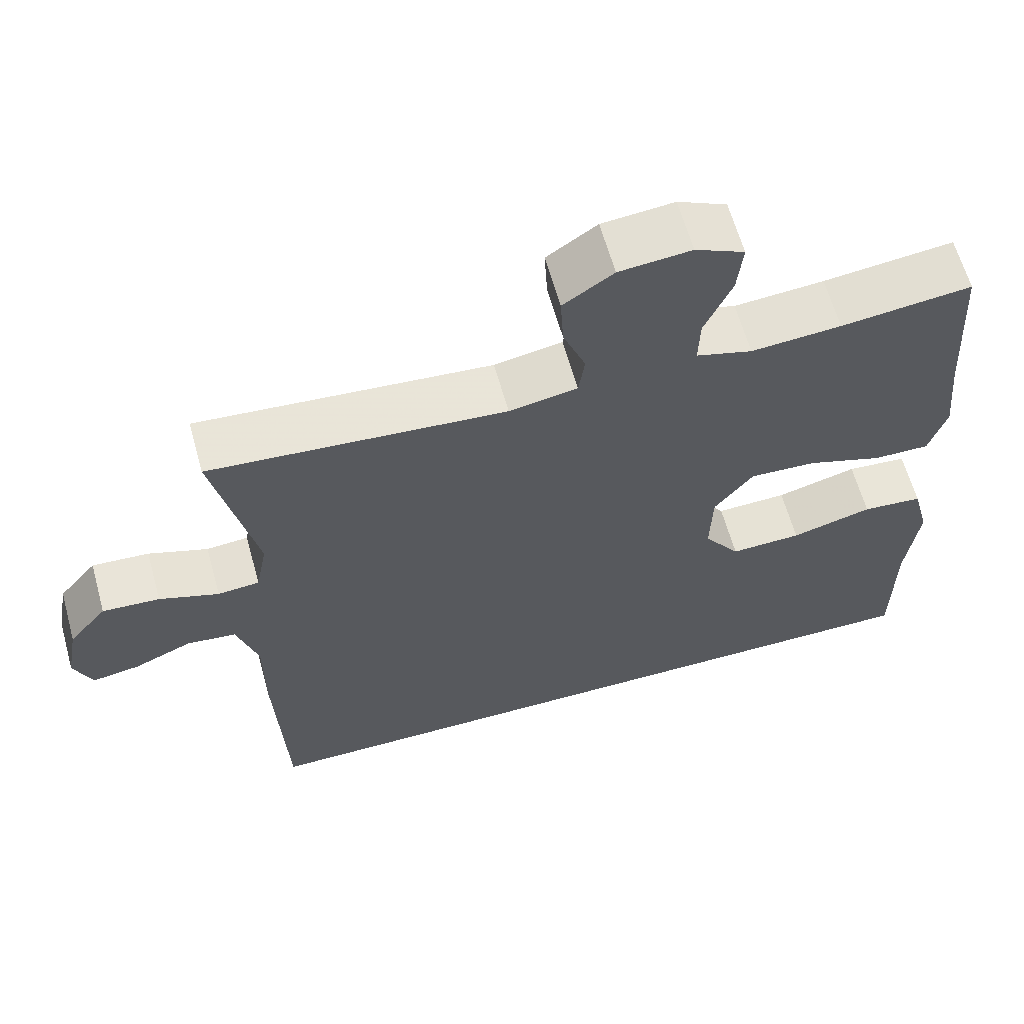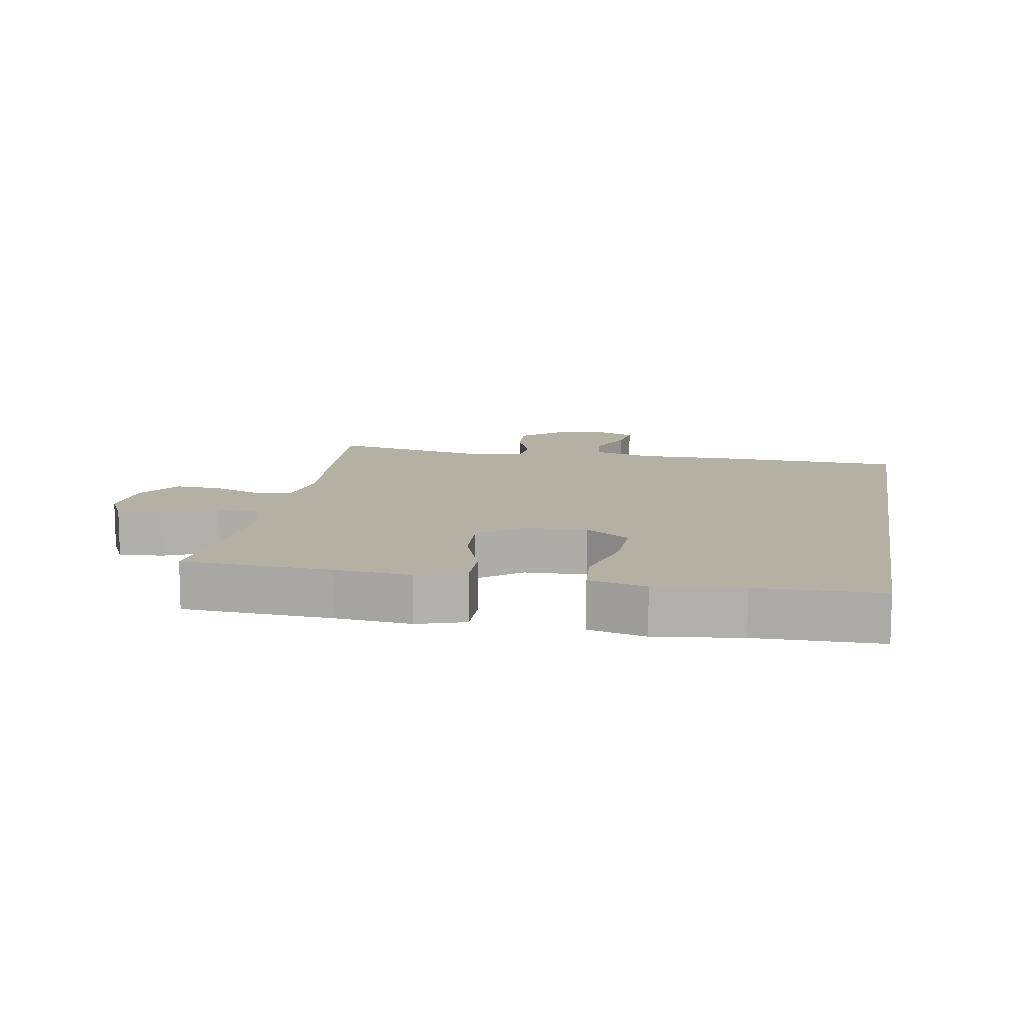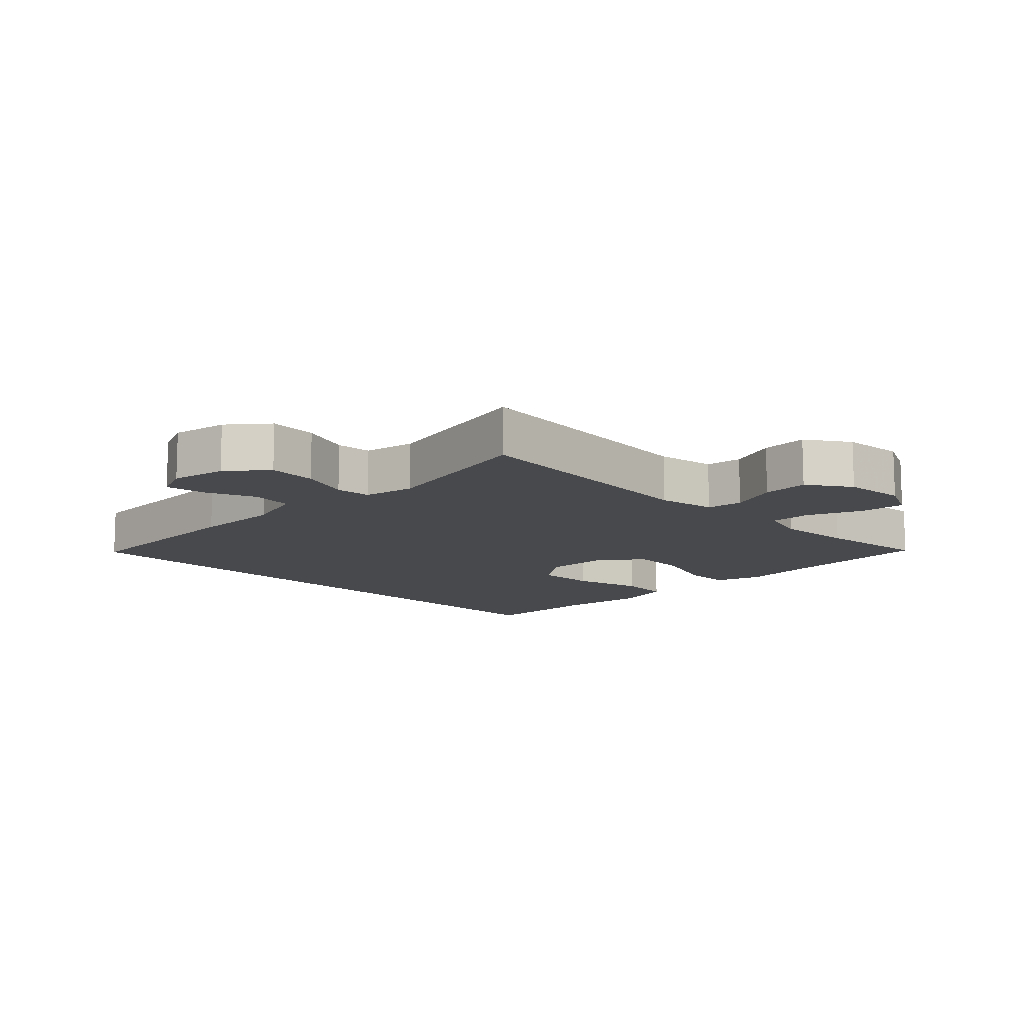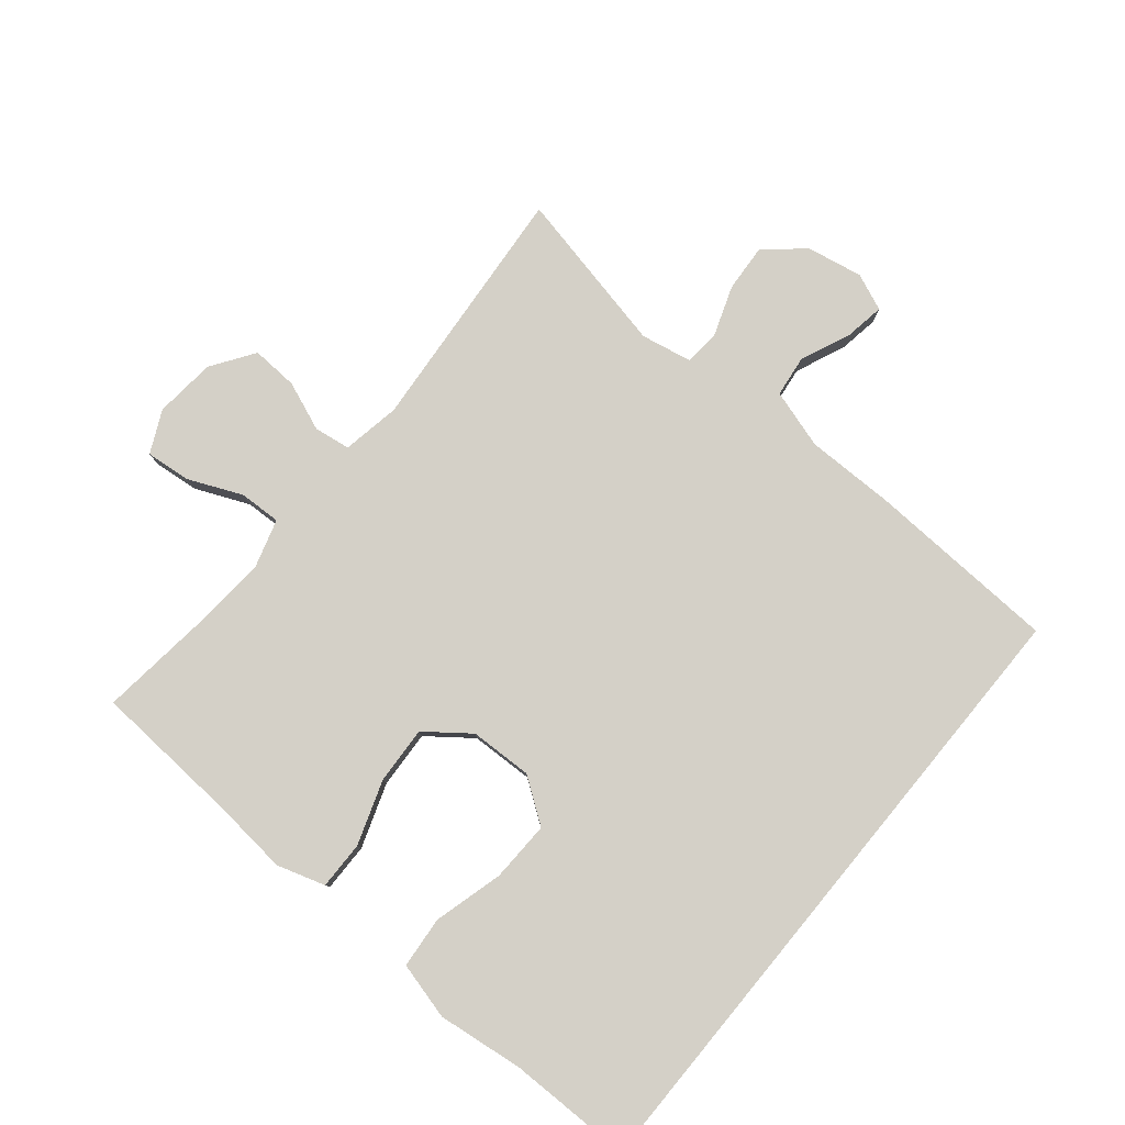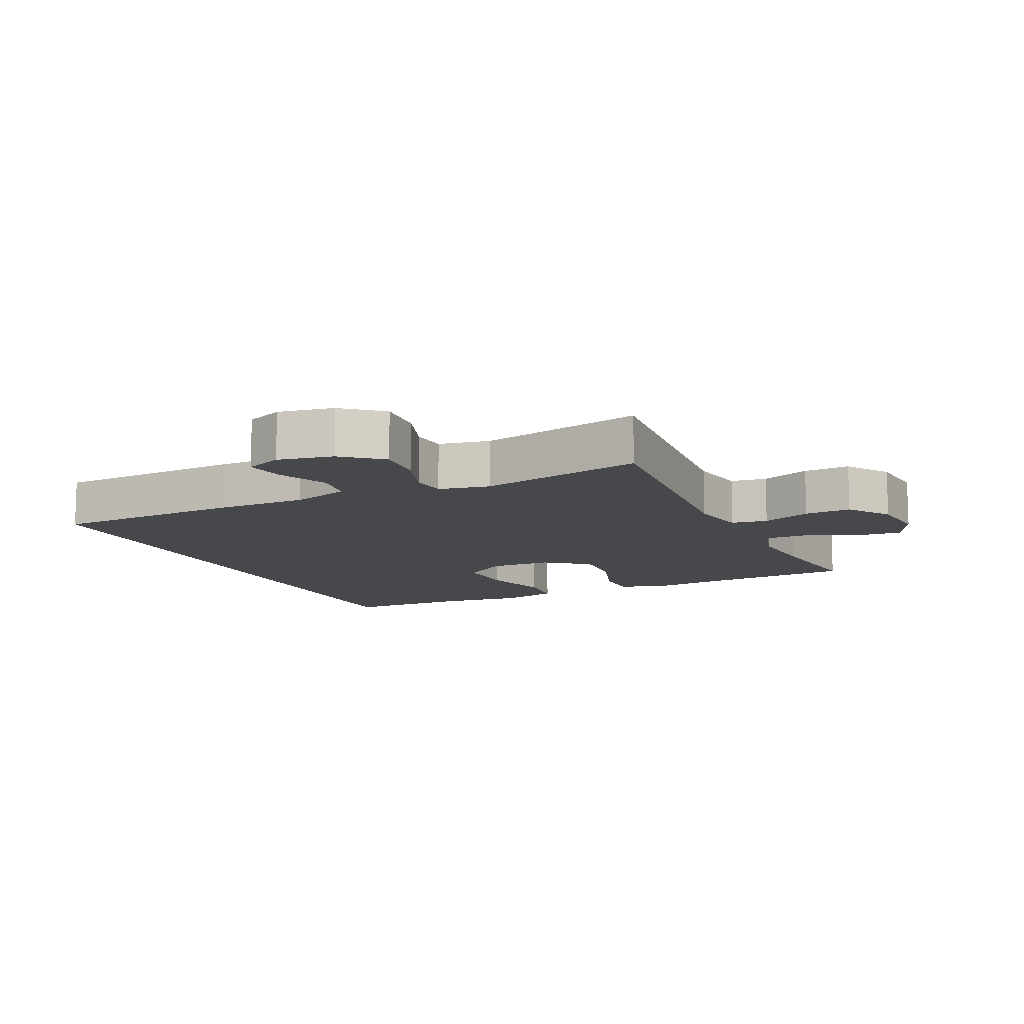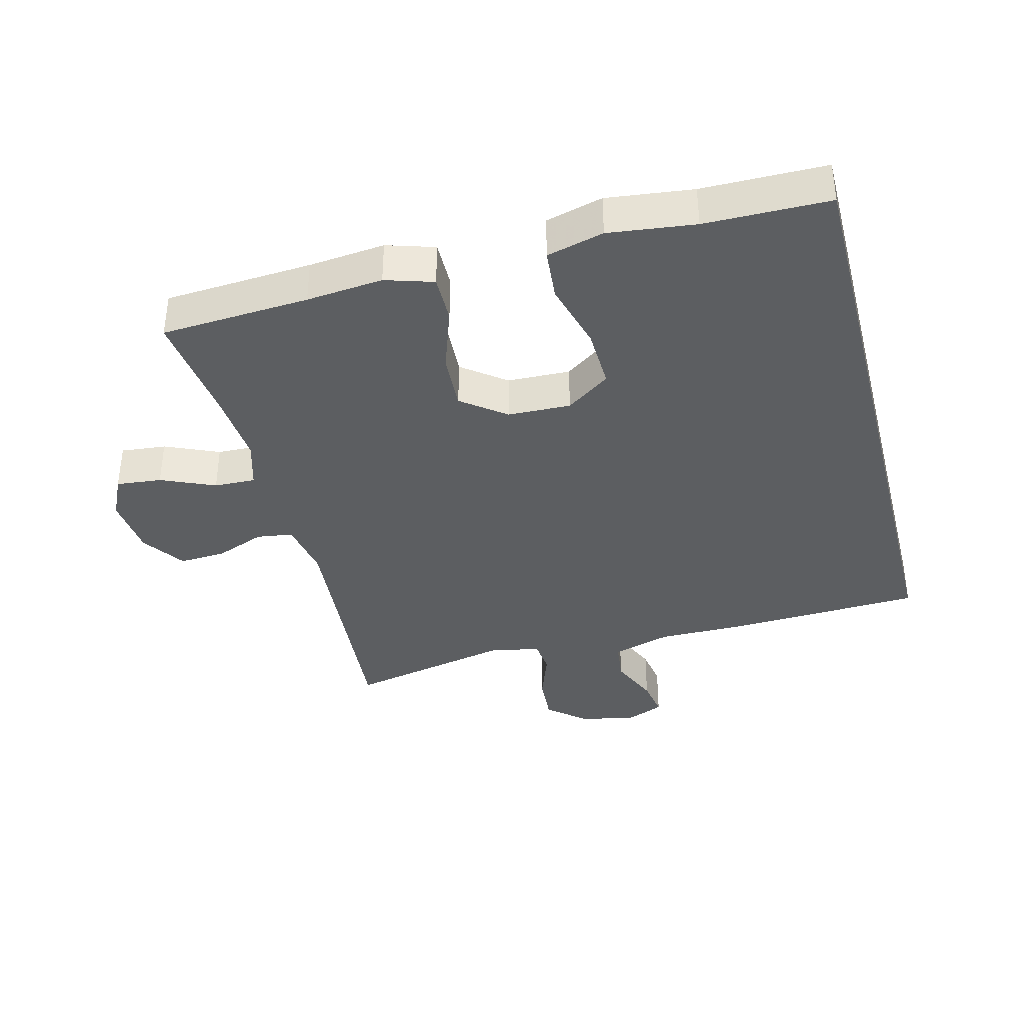
<metadata>
{"format":"obj","ext":"obj","renderer":"f3d","projection":"perspective","resolution":1024,"background":"white","views":[{"elev":62.6,"azim":-15.5,"up":"+Z"},{"elev":11.5,"azim":99.7,"up":"+Y"},{"elev":-12.0,"azim":-45.4,"up":"+Y"},{"elev":79.9,"azim":129.5,"up":"+Y"},{"elev":-11.4,"azim":-65.0,"up":"+Y"},{"elev":-37.3,"azim":104.4,"up":"+Y"}]}
</metadata>
<code>
v 0.5 0.07 0.5
v 0.515 0.07 0.271
v 0.527 0.07 0.153
v 0.504 0.07 0.079
v 0.43 0.07 0.08
v 0.331 0.07 0.114
v 0.242 0.07 0.119
v 0.191 0.07 0.052
v 0.188 0.07 -0.045
v 0.236 0.07 -0.113
v 0.33 0.07 -0.11
v 0.437 0.07 -0.081
v 0.517 0.07 -0.088
v 0.54 0.07 -0.176
v 0.524 0.07 -0.309
v 0.523 0.07 -0.5
v -0.465 0.07 -0.5
v -0.479 0.07 -0.202
v -0.479 0.07 -0.064
v -0.507 0.07 0.027
v -0.571 0.07 0.035
v -0.648 0.07 0.002
v -0.71 0.07 -0.008
v -0.734 0.07 0.049
v -0.718 0.07 0.135
v -0.668 0.07 0.195
v -0.593 0.07 0.19
v -0.515 0.07 0.162
v -0.46 0.07 0.167
v -0.445 0.07 0.246
v -0.5 0.07 0.5
v -0.111 0.07 0.467
v -0.021 0.07 0.483
v -0.013 0.07 0.539
v -0.043 0.07 0.615
v -0.047 0.07 0.687
v 0.019 0.07 0.732
v 0.114 0.07 0.741
v 0.179 0.07 0.71
v 0.172 0.07 0.64
v 0.136 0.07 0.557
v 0.134 0.07 0.493
v 0.208 0.07 0.471
v 0.327 0.07 0.48
v 0.5 0 0.5
v 0.515 0 0.271
v 0.527 0 0.153
v 0.504 0 0.079
v 0.43 0 0.08
v 0.331 0 0.114
v 0.242 0 0.119
v 0.191 0 0.052
v 0.188 0 -0.045
v 0.236 0 -0.113
v 0.33 0 -0.11
v 0.437 0 -0.081
v 0.517 0 -0.088
v 0.54 0 -0.176
v 0.524 0 -0.309
v 0.523 0 -0.5
v -0.465 0 -0.5
v -0.479 0 -0.202
v -0.479 0 -0.064
v -0.507 0 0.027
v -0.571 0 0.035
v -0.648 0 0.002
v -0.71 0 -0.008
v -0.734 0 0.049
v -0.718 0 0.135
v -0.668 0 0.195
v -0.593 0 0.19
v -0.515 0 0.162
v -0.46 0 0.167
v -0.445 0 0.246
v -0.5 0 0.5
v -0.111 0 0.467
v -0.021 0 0.483
v -0.013 0 0.539
v -0.043 0 0.615
v -0.047 0 0.687
v 0.019 0 0.732
v 0.114 0 0.741
v 0.179 0 0.71
v 0.172 0 0.64
v 0.136 0 0.557
v 0.134 0 0.493
v 0.208 0 0.471
v 0.327 0 0.48
f 38 39 40 41
f 38 41 42
f 37 38 42
f 34 35 36 37
f 33 34 37 42
f 32 33 42 43
f 30 31 32
f 29 30 32 43
f 25 26 27 28
f 25 28 29
f 24 25 29
f 21 22 23 24
f 21 24 29
f 20 21 29 43
f 16 17 18 19
f 15 16 19 20
f 11 12 13 14
f 10 11 14 15
f 3 4 5 6
f 2 3 6 7
f 44 1 2 7
f 43 44 7 8
f 20 43 8
f 10 15 20
f 9 10 20
f 8 9 20
f 85 84 83 82
f 86 85 82
f 86 82 81
f 81 80 79 78
f 86 81 78 77
f 87 86 77 76
f 76 75 74
f 87 76 74 73
f 72 71 70 69
f 73 72 69
f 73 69 68
f 68 67 66 65
f 73 68 65
f 87 73 65 64
f 63 62 61 60
f 64 63 60 59
f 58 57 56 55
f 59 58 55 54
f 50 49 48 47
f 51 50 47 46
f 51 46 45 88
f 52 51 88 87
f 52 87 64
f 64 59 54
f 64 54 53
f 64 53 52
f 1 45 46 2
f 2 46 47 3
f 3 47 48 4
f 4 48 49 5
f 5 49 50 6
f 6 50 51 7
f 7 51 52 8
f 8 52 53 9
f 9 53 54 10
f 10 54 55 11
f 11 55 56 12
f 12 56 57 13
f 13 57 58 14
f 14 58 59 15
f 15 59 60 16
f 16 60 61 17
f 17 61 62 18
f 18 62 63 19
f 19 63 64 20
f 20 64 65 21
f 21 65 66 22
f 22 66 67 23
f 23 67 68 24
f 24 68 69 25
f 25 69 70 26
f 26 70 71 27
f 27 71 72 28
f 28 72 73 29
f 29 73 74 30
f 30 74 75 31
f 31 75 76 32
f 32 76 77 33
f 33 77 78 34
f 34 78 79 35
f 35 79 80 36
f 36 80 81 37
f 37 81 82 38
f 38 82 83 39
f 39 83 84 40
f 40 84 85 41
f 41 85 86 42
f 42 86 87 43
f 43 87 88 44
f 44 88 45 1

</code>
